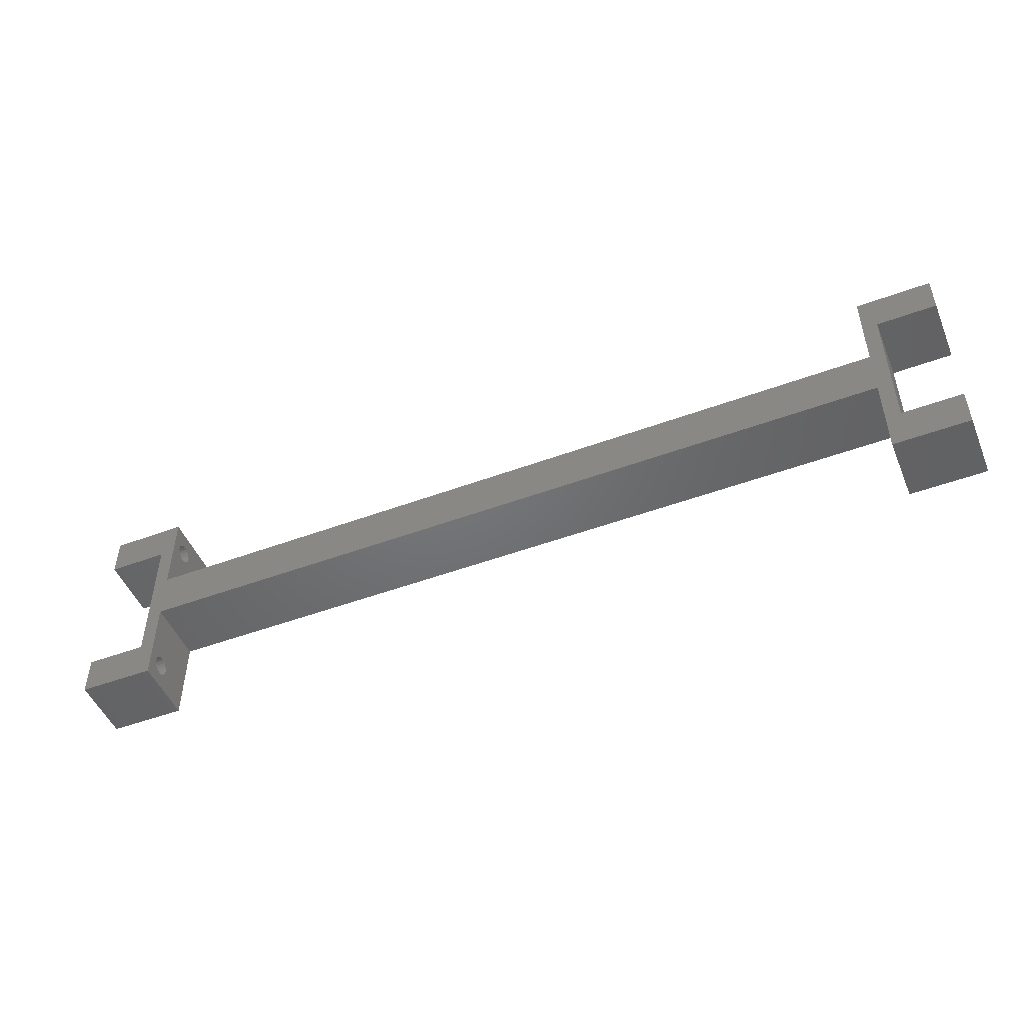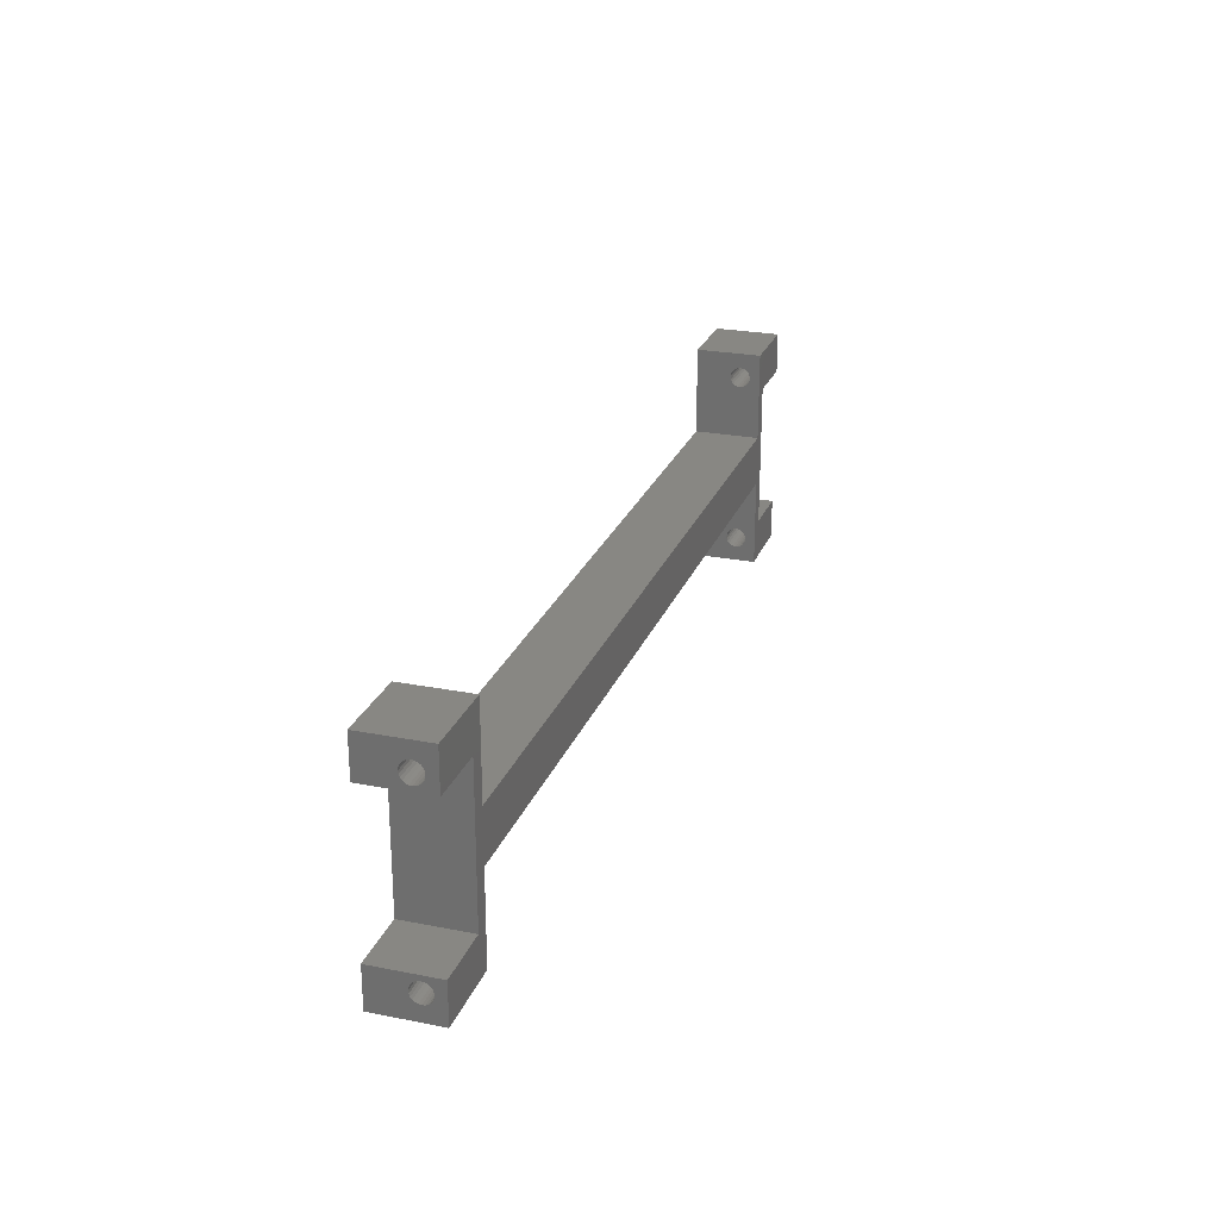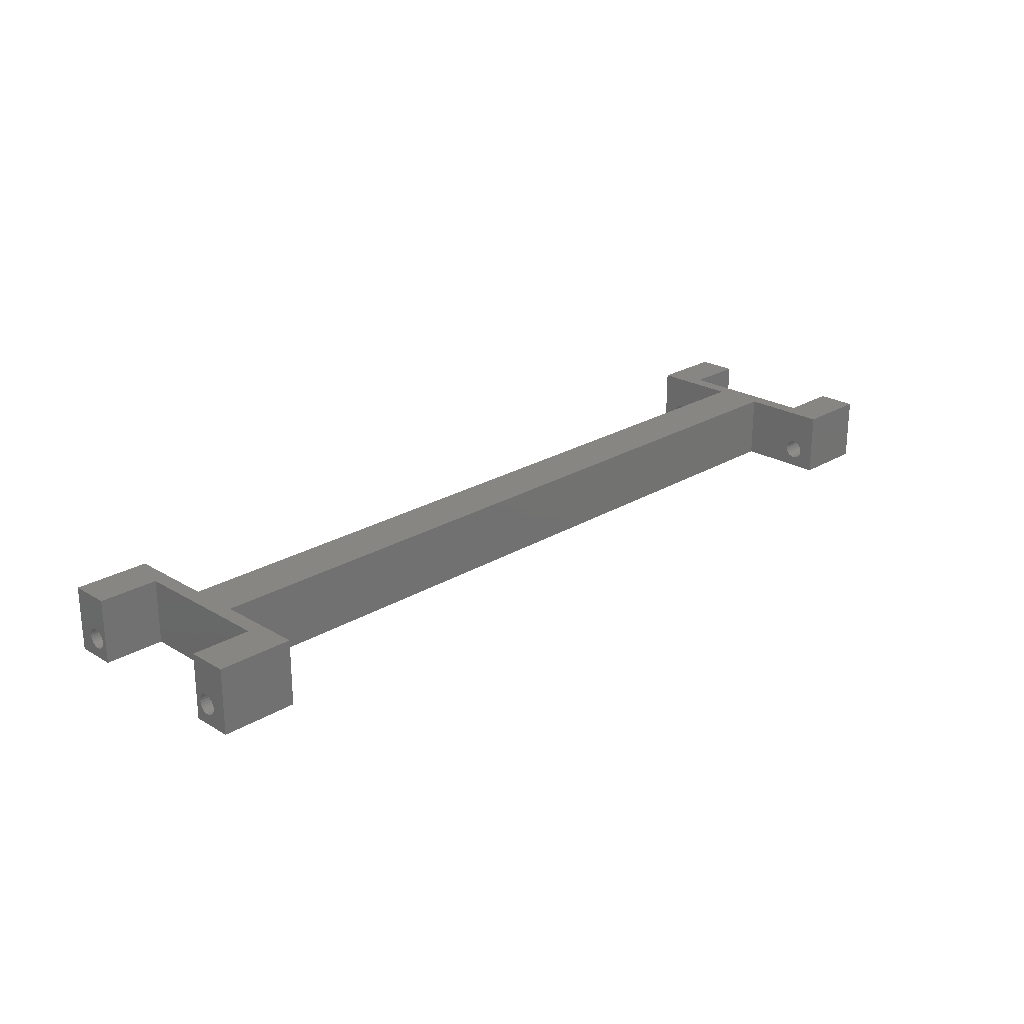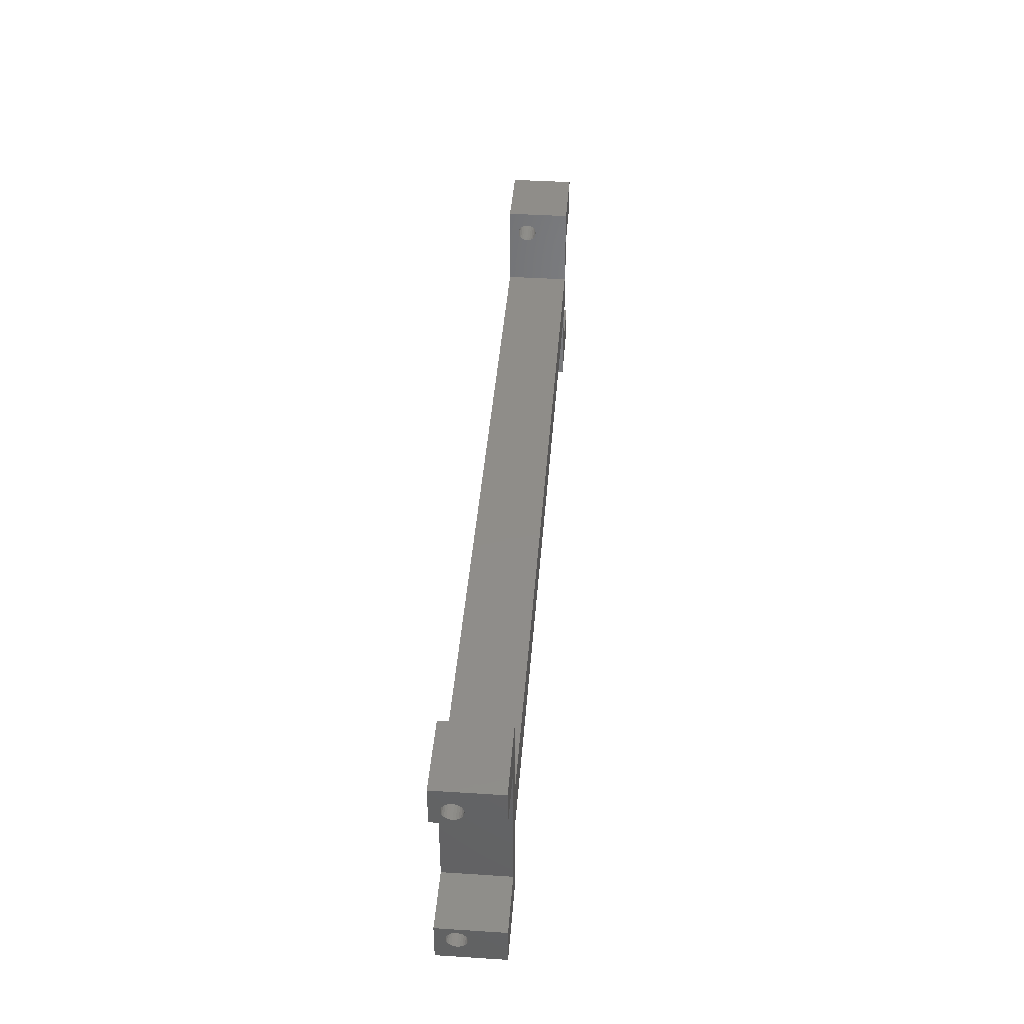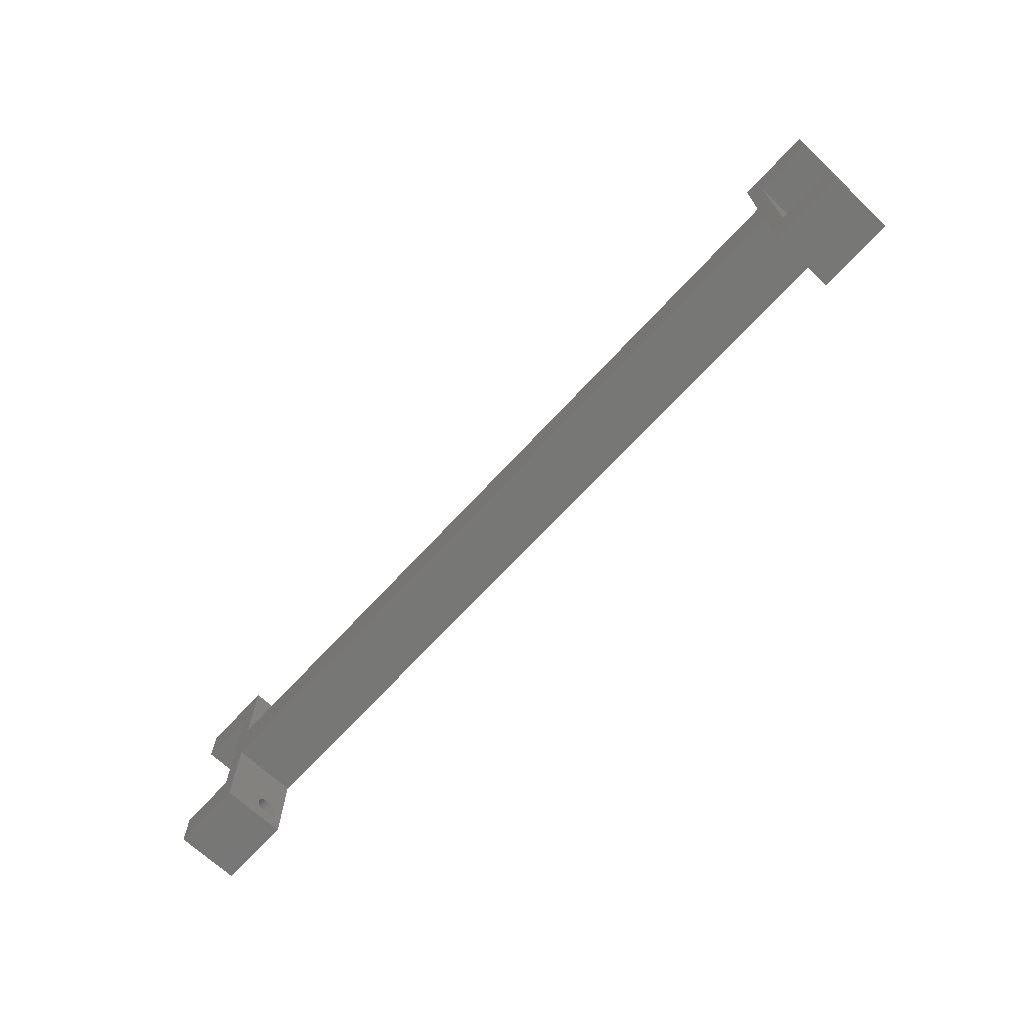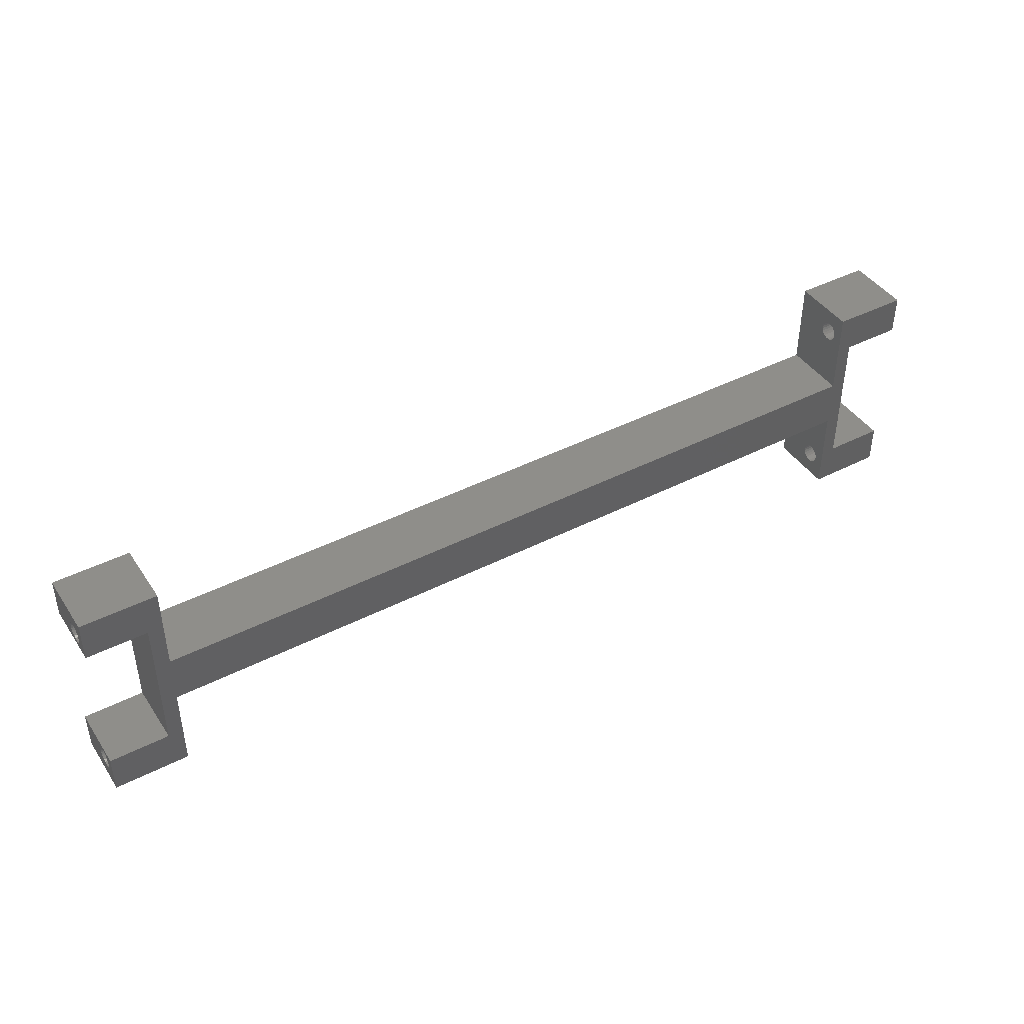
<metadata>
{"format":"stl","ext":"stl","renderer":"f3d","projection":"perspective","resolution":1024,"background":"white","views":[{"elev":-49.3,"azim":-157.7,"up":"+Y"},{"elev":24.7,"azim":107.8,"up":"+Y"},{"elev":23.7,"azim":-45.1,"up":"+Z"},{"elev":41.5,"azim":-85.6,"up":"+Y"},{"elev":-69.5,"azim":47.2,"up":"+Y"},{"elev":42.9,"azim":148.7,"up":"+Y"}]}
</metadata>
<code>
# stl→obj: 232 verts, 476 faces
v -12 8 0
v 3 1.128e-14 0
v -12 4.512e-15 0
v 3.008e-15 8 0
v -12 45 2.893e-15
v 1.377e-15 37 0
v -12 37 2.893e-15
v 3 45 0
v 3 27.5 0
v 3 17.5 0
v 160 17.5 0
v 160 27.5 0
v 160 45 0
v 163 37 0
v 175 45 0
v 175 37 0
v 160 -7.896e-14 0
v 163 8 0
v 175 -3.384e-14 0
v 175 8 0
v 3 3.068 3.482
v 3 1.128e-14 13
v 3 3.268 3
v 3 3.586 2.586
v 3 4 2.268
v 3 4.482 2.068
v 3 3 4
v 3 5 2
v 3 5.518 2.068
v 3 6 2.268
v 3 6.414 2.586
v 3 6.732 3
v 3 6.932 3.482
v 3 7 4
v 3 4 5.732
v 3 17.5 13
v 3 3.586 5.414
v 3 3.268 5
v 3 3.068 4.518
v 3 4.482 5.932
v 3 5 6
v 3 5.518 5.932
v 3 6 5.732
v 3 6.414 5.414
v 3 6.732 5
v 3 6.932 4.518
v -12 4.512e-15 13
v 3 45 13
v -12 45 13
v 3 38.59 2.586
v 3 27.5 13
v 3 39 2.268
v 3 39.48 2.068
v 3 38.27 3
v 3 38.07 3.482
v 3 38 4
v 3 40 2
v 3 40.52 2.068
v 3 41 2.268
v 3 41.41 2.586
v 3 41.73 3
v 3 41.93 3.482
v 3 42 4
v 3 38.59 5.414
v 3 38.27 5
v 3 38.07 4.518
v 3 39 5.732
v 3 39.48 5.932
v 3 40 6
v 3 40.52 5.932
v 3 41 5.732
v 3 41.41 5.414
v 3 41.73 5
v 3 41.93 4.518
v 160 45 13
v 160 27.5 13
v 160 38.59 5.414
v 160 38.27 5
v 160 38.07 4.518
v 160 38 4
v 160 39 5.732
v 160 39.48 5.932
v 160 40 6
v 160 40.52 5.932
v 160 41 5.732
v 160 41.41 5.414
v 160 41.73 5
v 160 41.93 4.518
v 160 42 4
v 160 39.48 2.068
v 160 39 2.268
v 160 38.59 2.586
v 160 38.27 3
v 160 38.07 3.482
v 160 40 2
v 160 40.52 2.068
v 160 41 2.268
v 160 41.41 2.586
v 160 41.73 3
v 160 41.93 3.482
v 175 45 13
v 175 -3.384e-14 13
v 160 -7.896e-14 13
v 160 3.268 5
v 160 3.586 5.414
v 160 4 5.732
v 160 17.5 13
v 160 3.068 4.518
v 160 3 4
v 160 4.482 5.932
v 160 5 6
v 160 5.518 5.932
v 160 6 5.732
v 160 6.414 5.414
v 160 6.732 5
v 160 6.932 4.518
v 160 7 4
v 160 4.482 2.068
v 160 4 2.268
v 160 3.586 2.586
v 160 3.268 3
v 160 3.068 3.482
v 160 5 2
v 160 5.518 2.068
v 160 6 2.268
v 160 6.414 2.586
v 160 6.732 3
v 160 6.932 3.482
v -12 8 13
v 3.008e-15 8 13
v 7.644e-15 37 13
v 163 8 13
v 175 8 13
v 163 37 13
v 175 37 13
v -12 37 13
v -12 42 4
v -12 41.93 4.518
v -12 41.93 3.482
v -12 41.73 3
v -12 41.41 2.586
v -12 41 2.268
v -12 40.52 2.068
v -12 40 2
v -12 39.48 2.068
v -12 39 2.268
v -12 38.59 2.586
v -12 38.27 3
v -12 38.07 3.482
v -12 38 4
v -12 38.07 4.518
v -12 38.27 5
v -12 38.59 5.414
v -12 39 5.732
v -12 39.48 5.932
v -12 40 6
v -12 40.52 5.932
v -12 41 5.732
v -12 41.41 5.414
v -12 41.73 5
v -12 6.932 3.482
v -12 7 4
v -12 6.732 3
v -12 6.414 2.586
v -12 6 2.268
v -12 5.518 2.068
v -12 5 2
v -12 4.482 2.068
v -12 4 2.268
v -12 3.586 2.586
v -12 3.268 3
v -12 3.068 3.482
v -12 3 4
v -12 3.068 4.518
v -12 3.268 5
v -12 3.586 5.414
v -12 4 5.732
v -12 4.482 5.932
v -12 5 6
v -12 5.518 5.932
v -12 6 5.732
v -12 6.414 5.414
v -12 6.732 5
v -12 6.932 4.518
v 175 3.268 3
v 175 3.068 3.482
v 175 3.586 2.586
v 175 4 2.268
v 175 4.482 2.068
v 175 5 2
v 175 5.518 2.068
v 175 6 2.268
v 175 6.414 2.586
v 175 6.732 3
v 175 6.932 3.482
v 175 7 4
v 175 6.932 4.518
v 175 6.732 5
v 175 6.414 5.414
v 175 6 5.732
v 175 5.518 5.932
v 175 5 6
v 175 4.482 5.932
v 175 4 5.732
v 175 3.586 5.414
v 175 3.268 5
v 175 3.068 4.518
v 175 3 4
v 175 38.27 3
v 175 38.07 3.482
v 175 38.59 2.586
v 175 39 2.268
v 175 39.48 2.068
v 175 40 2
v 175 40.52 2.068
v 175 41 2.268
v 175 41.41 2.586
v 175 41.73 3
v 175 41.93 3.482
v 175 42 4
v 175 41.93 4.518
v 175 41.73 5
v 175 41.41 5.414
v 175 41 5.732
v 175 40.52 5.932
v 175 40 6
v 175 39.48 5.932
v 175 39 5.732
v 175 38.59 5.414
v 175 38.27 5
v 175 38.07 4.518
v 175 38 4
f 1 2 3
f 2 1 4
f 5 6 7
f 6 5 8
f 6 8 4
f 4 8 2
f 2 8 9
f 2 9 10
f 9 11 10
f 11 9 12
f 11 12 13
f 11 13 14
f 14 13 15
f 14 15 16
f 17 18 19
f 18 17 11
f 18 11 14
f 19 18 20
f 2 21 22
f 21 2 23
f 23 2 24
f 24 2 25
f 25 2 26
f 26 2 10
f 22 21 27
f 26 10 28
f 28 10 29
f 29 10 30
f 30 10 31
f 31 10 32
f 32 10 33
f 33 10 34
f 22 35 36
f 35 22 37
f 37 22 38
f 38 22 39
f 39 22 27
f 36 35 40
f 36 40 41
f 36 41 42
f 36 42 43
f 36 43 44
f 36 44 45
f 36 45 46
f 36 46 34
f 36 34 10
f 22 3 2
f 3 22 47
f 5 48 8
f 48 5 49
f 9 50 51
f 50 9 52
f 52 9 53
f 53 9 8
f 51 50 54
f 51 54 55
f 51 55 56
f 53 8 57
f 57 8 58
f 58 8 59
f 59 8 60
f 60 8 61
f 61 8 62
f 62 8 63
f 51 64 48
f 64 51 65
f 65 51 66
f 66 51 56
f 48 64 67
f 48 67 68
f 48 68 69
f 48 69 70
f 48 70 71
f 48 71 72
f 48 72 73
f 48 73 74
f 48 74 63
f 48 63 8
f 75 12 76
f 12 75 77
f 12 77 78
f 12 78 79
f 12 79 80
f 77 75 81
f 81 75 82
f 82 75 83
f 83 75 84
f 84 75 85
f 85 75 86
f 86 75 87
f 87 75 88
f 88 75 89
f 12 90 13
f 90 12 91
f 91 12 92
f 92 12 93
f 93 12 94
f 94 12 80
f 13 90 95
f 13 95 96
f 13 96 97
f 13 97 98
f 13 98 99
f 13 99 100
f 13 100 89
f 13 89 75
f 75 15 13
f 15 75 101
f 102 17 19
f 17 102 103
f 103 104 17
f 104 103 105
f 105 103 106
f 106 103 107
f 17 104 108
f 17 108 109
f 106 107 110
f 110 107 111
f 111 107 112
f 112 107 113
f 113 107 114
f 114 107 115
f 115 107 116
f 116 107 117
f 17 118 11
f 118 17 119
f 119 17 120
f 120 17 121
f 121 17 122
f 122 17 109
f 11 118 123
f 11 123 124
f 11 124 125
f 11 125 126
f 11 126 127
f 11 127 128
f 11 128 117
f 11 117 107
f 107 10 11
f 10 107 36
f 51 12 9
f 12 51 76
f 22 129 47
f 129 22 130
f 130 22 131
f 103 132 107
f 132 103 102
f 132 102 133
f 107 51 36
f 51 107 76
f 76 107 75
f 75 107 134
f 75 134 101
f 134 107 132
f 101 134 135
f 131 49 136
f 49 131 48
f 48 131 22
f 48 22 51
f 51 22 36
f 74 137 63
f 137 74 138
f 63 139 62
f 139 63 137
f 62 140 61
f 140 62 139
f 61 141 60
f 141 61 140
f 59 141 142
f 141 59 60
f 58 142 143
f 142 58 59
f 57 143 144
f 143 57 58
f 53 144 145
f 144 53 57
f 52 145 146
f 145 52 53
f 50 146 147
f 146 50 52
f 147 54 50
f 54 147 148
f 148 55 54
f 55 148 149
f 149 56 55
f 56 149 150
f 150 66 56
f 66 150 151
f 151 65 66
f 65 151 152
f 152 64 65
f 64 152 153
f 67 153 154
f 153 67 64
f 68 154 155
f 154 68 67
f 156 68 155
f 68 156 69
f 70 156 157
f 156 70 69
f 71 157 158
f 157 71 70
f 72 158 159
f 158 72 71
f 72 160 73
f 160 72 159
f 73 138 74
f 138 73 160
f 34 161 33
f 161 34 162
f 33 163 32
f 163 33 161
f 32 164 31
f 164 32 163
f 30 164 165
f 164 30 31
f 166 30 165
f 30 166 29
f 28 166 167
f 166 28 29
f 26 167 168
f 167 26 28
f 169 26 168
f 26 169 25
f 170 25 169
f 25 170 24
f 171 24 170
f 24 171 23
f 172 23 171
f 23 172 21
f 173 21 172
f 21 173 27
f 174 27 173
f 27 174 39
f 175 39 174
f 39 175 38
f 176 38 175
f 38 176 37
f 35 176 177
f 176 35 37
f 40 177 178
f 177 40 35
f 179 40 178
f 40 179 41
f 180 41 179
f 41 180 42
f 43 180 181
f 180 43 42
f 44 181 182
f 181 44 43
f 44 183 45
f 183 44 182
f 45 184 46
f 184 45 183
f 46 162 34
f 162 46 184
f 122 185 121
f 185 122 186
f 121 187 120
f 187 121 185
f 120 188 119
f 188 120 187
f 188 118 119
f 118 188 189
f 118 190 123
f 190 118 189
f 123 191 124
f 191 123 190
f 191 125 124
f 125 191 192
f 192 126 125
f 126 192 193
f 194 126 193
f 126 194 127
f 195 127 194
f 127 195 128
f 196 128 195
f 128 196 117
f 197 117 196
f 117 197 116
f 198 116 197
f 116 198 115
f 199 115 198
f 115 199 114
f 199 113 114
f 113 199 200
f 113 201 112
f 201 113 200
f 201 111 112
f 111 201 202
f 202 110 111
f 110 202 203
f 110 204 106
f 204 110 203
f 204 105 106
f 105 204 205
f 105 206 104
f 206 105 205
f 104 207 108
f 207 104 206
f 108 208 109
f 208 108 207
f 109 186 122
f 186 109 208
f 94 209 93
f 209 94 210
f 93 211 92
f 211 93 209
f 211 91 92
f 91 211 212
f 91 213 90
f 213 91 212
f 213 95 90
f 95 213 214
f 95 215 96
f 215 95 214
f 215 97 96
f 97 215 216
f 216 98 97
f 98 216 217
f 218 98 217
f 98 218 99
f 219 99 218
f 99 219 100
f 220 100 219
f 100 220 89
f 221 89 220
f 89 221 88
f 222 88 221
f 88 222 87
f 223 87 222
f 87 223 86
f 86 224 85
f 224 86 223
f 224 84 85
f 84 224 225
f 225 83 84
f 83 225 226
f 83 227 82
f 227 83 226
f 227 81 82
f 81 227 228
f 228 77 81
f 77 228 229
f 77 230 78
f 230 77 229
f 78 231 79
f 231 78 230
f 79 232 80
f 232 79 231
f 80 210 94
f 210 80 232
f 14 132 18
f 132 14 134
f 16 232 135
f 232 16 210
f 210 16 209
f 209 16 211
f 211 16 212
f 212 16 213
f 213 16 15
f 213 15 214
f 214 15 215
f 215 15 216
f 216 15 217
f 217 15 218
f 218 15 219
f 219 15 220
f 135 229 101
f 229 135 230
f 230 135 231
f 231 135 232
f 101 229 228
f 101 228 227
f 101 227 226
f 101 226 225
f 101 225 224
f 101 224 223
f 101 223 222
f 101 222 221
f 101 221 220
f 101 220 15
f 135 14 16
f 14 135 134
f 19 186 102
f 186 19 185
f 185 19 187
f 187 19 188
f 188 19 20
f 102 186 208
f 188 20 189
f 189 20 190
f 190 20 191
f 191 20 192
f 192 20 193
f 193 20 194
f 194 20 195
f 195 20 196
f 102 206 133
f 206 102 207
f 207 102 208
f 133 206 205
f 133 205 204
f 133 204 203
f 133 203 202
f 133 202 201
f 133 201 200
f 133 200 199
f 133 199 198
f 133 198 197
f 133 197 196
f 133 196 20
f 132 20 18
f 20 132 133
f 131 4 130
f 4 131 6
f 136 151 150
f 151 136 152
f 152 136 153
f 153 136 49
f 153 49 154
f 154 49 155
f 155 49 156
f 156 49 157
f 157 49 158
f 158 49 159
f 159 49 160
f 160 49 138
f 138 49 137
f 7 145 5
f 145 7 146
f 146 7 147
f 147 7 148
f 148 7 149
f 149 7 150
f 150 7 136
f 5 145 144
f 5 144 143
f 5 143 142
f 5 142 141
f 5 141 140
f 5 140 139
f 5 139 137
f 5 137 49
f 131 7 6
f 7 131 136
f 129 3 47
f 3 129 175
f 3 175 174
f 3 174 173
f 175 129 176
f 176 129 177
f 177 129 178
f 178 129 179
f 179 129 180
f 180 129 181
f 181 129 182
f 182 129 183
f 183 129 184
f 184 129 162
f 3 169 1
f 169 3 170
f 170 3 171
f 171 3 172
f 172 3 173
f 1 169 168
f 1 168 167
f 1 167 166
f 1 166 165
f 1 165 164
f 1 164 163
f 1 163 161
f 1 161 162
f 1 162 129
f 129 4 1
f 4 129 130

</code>
